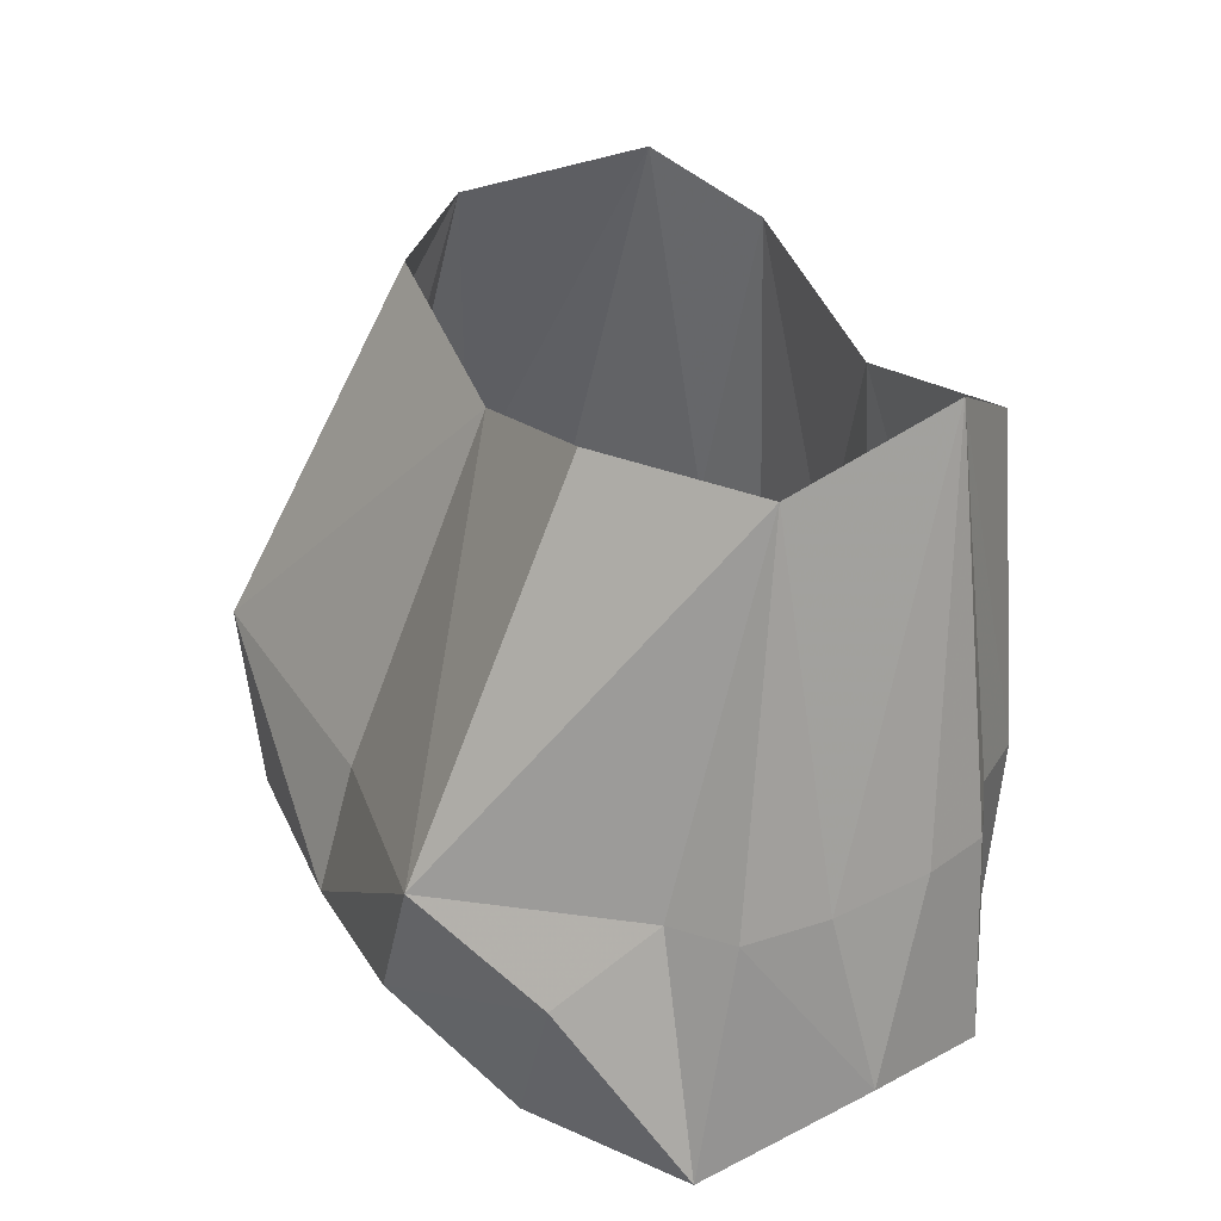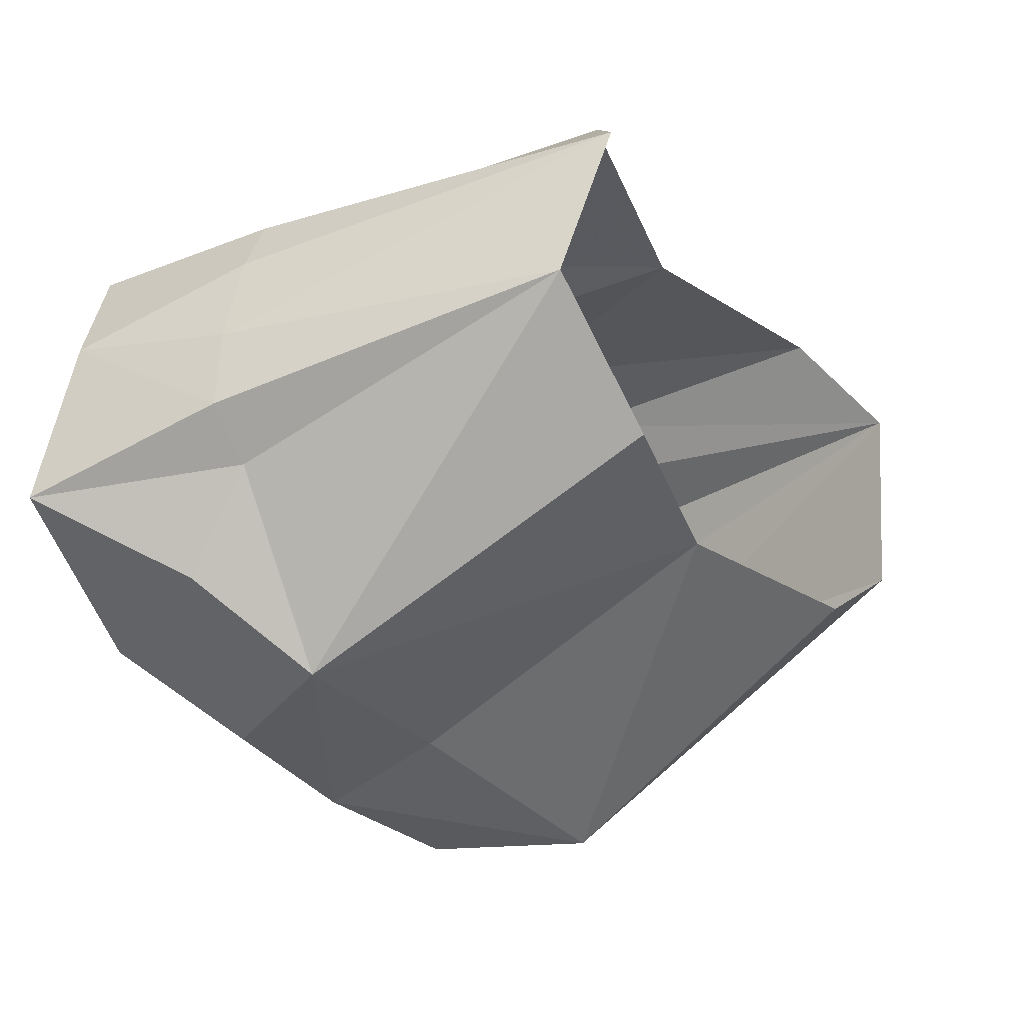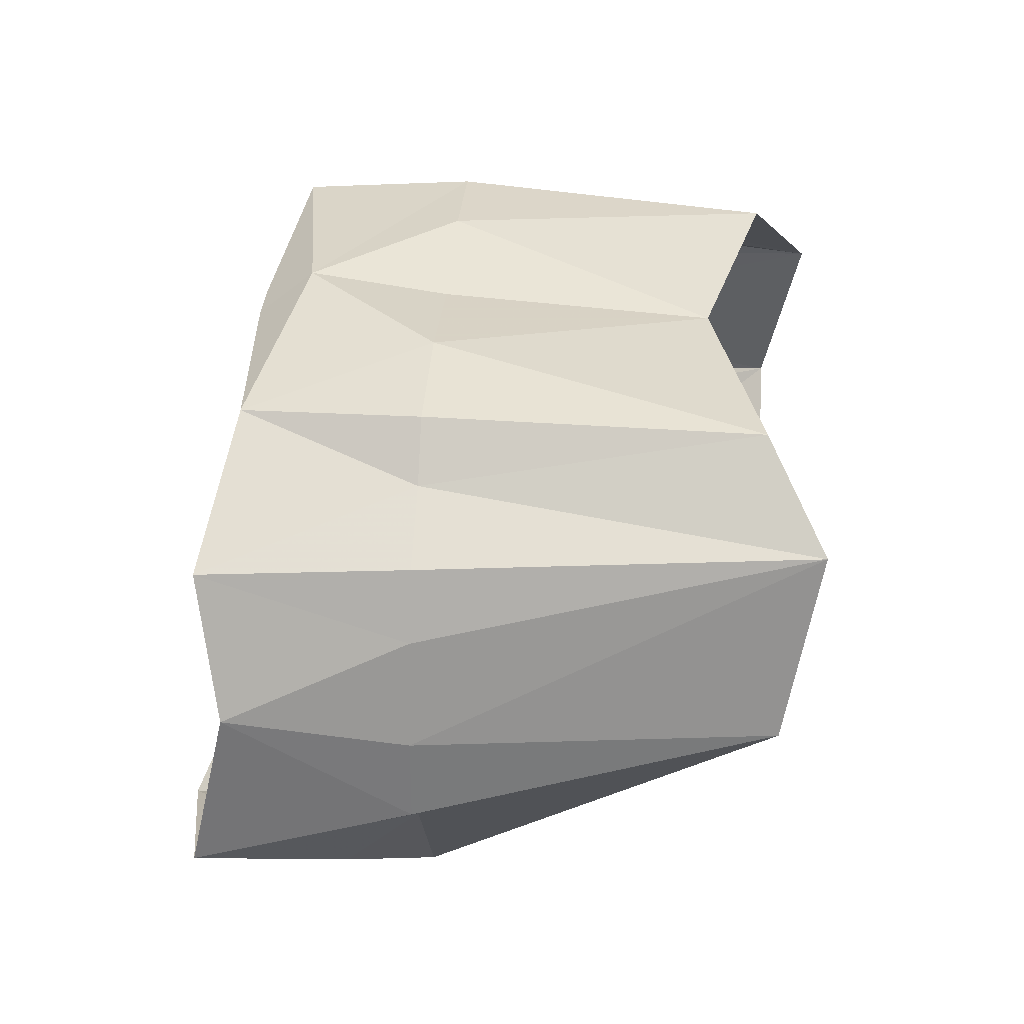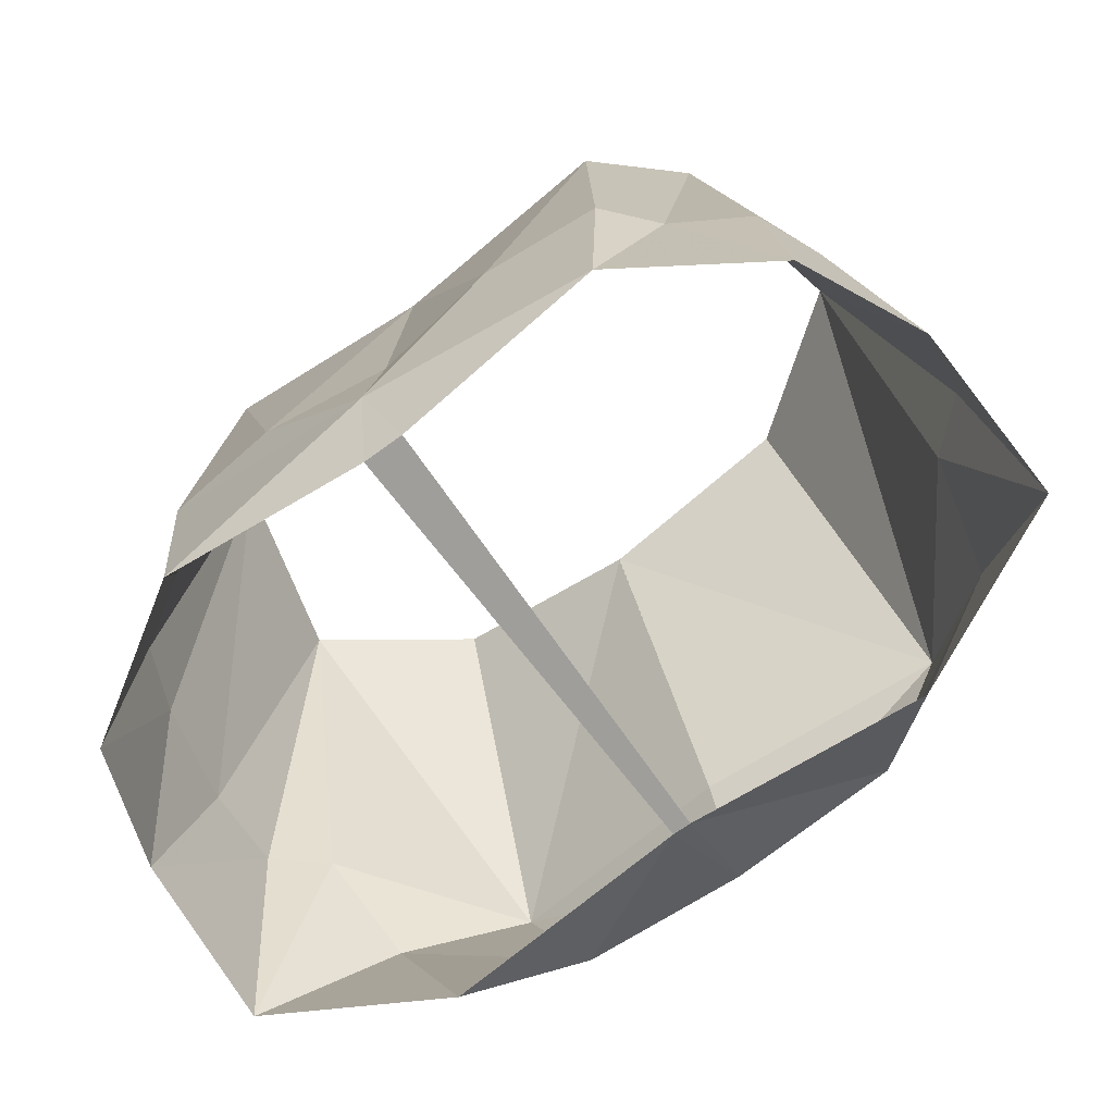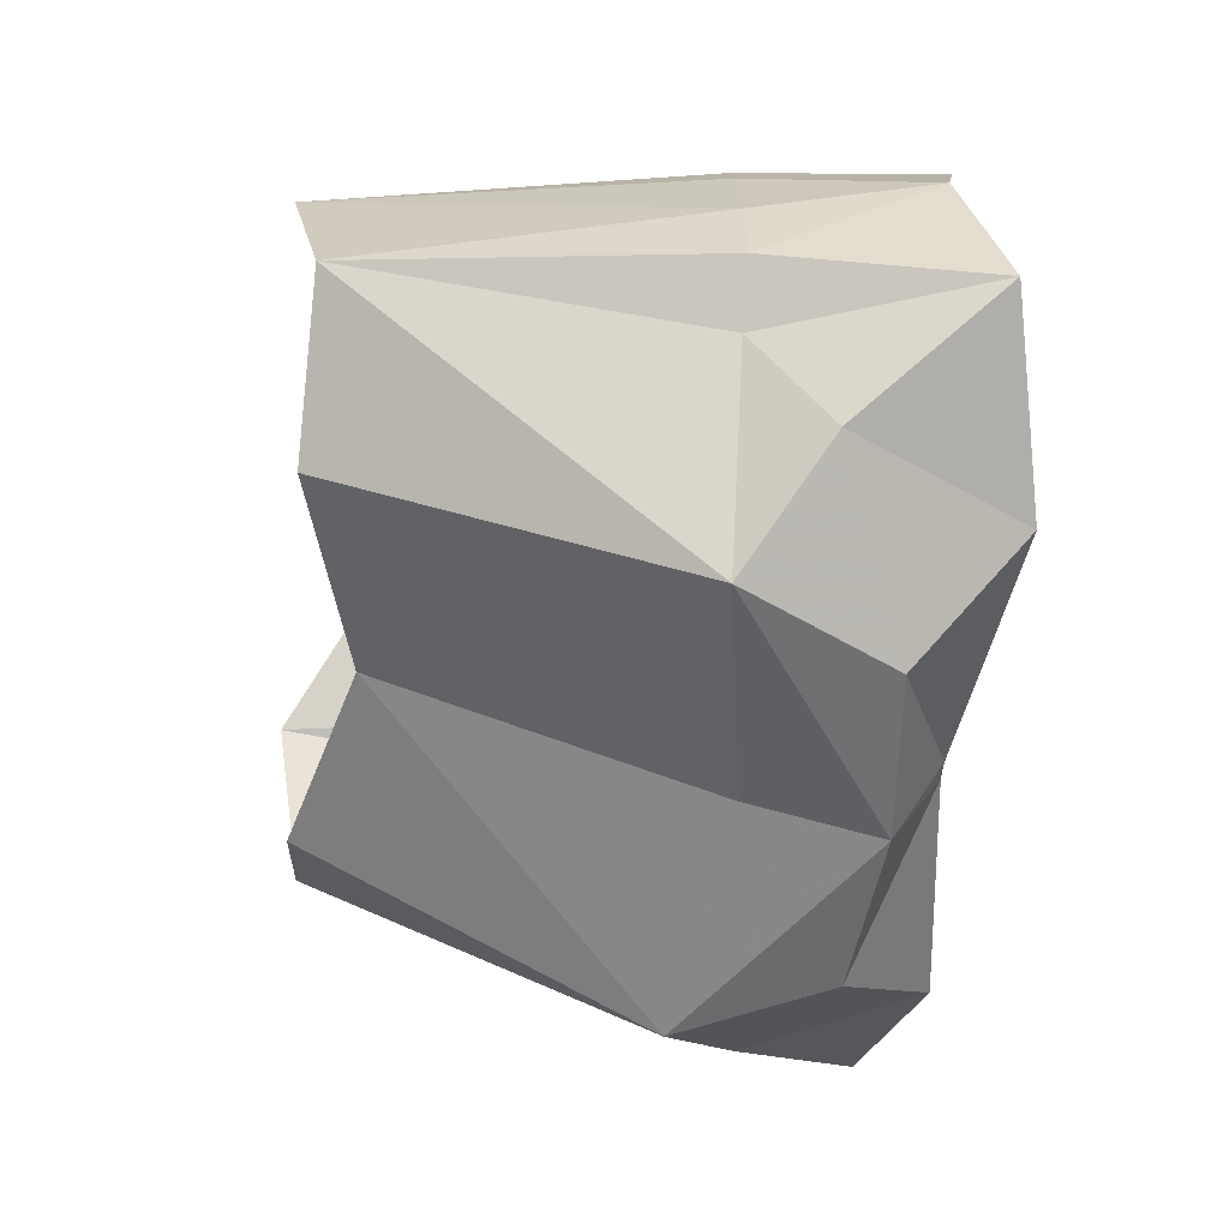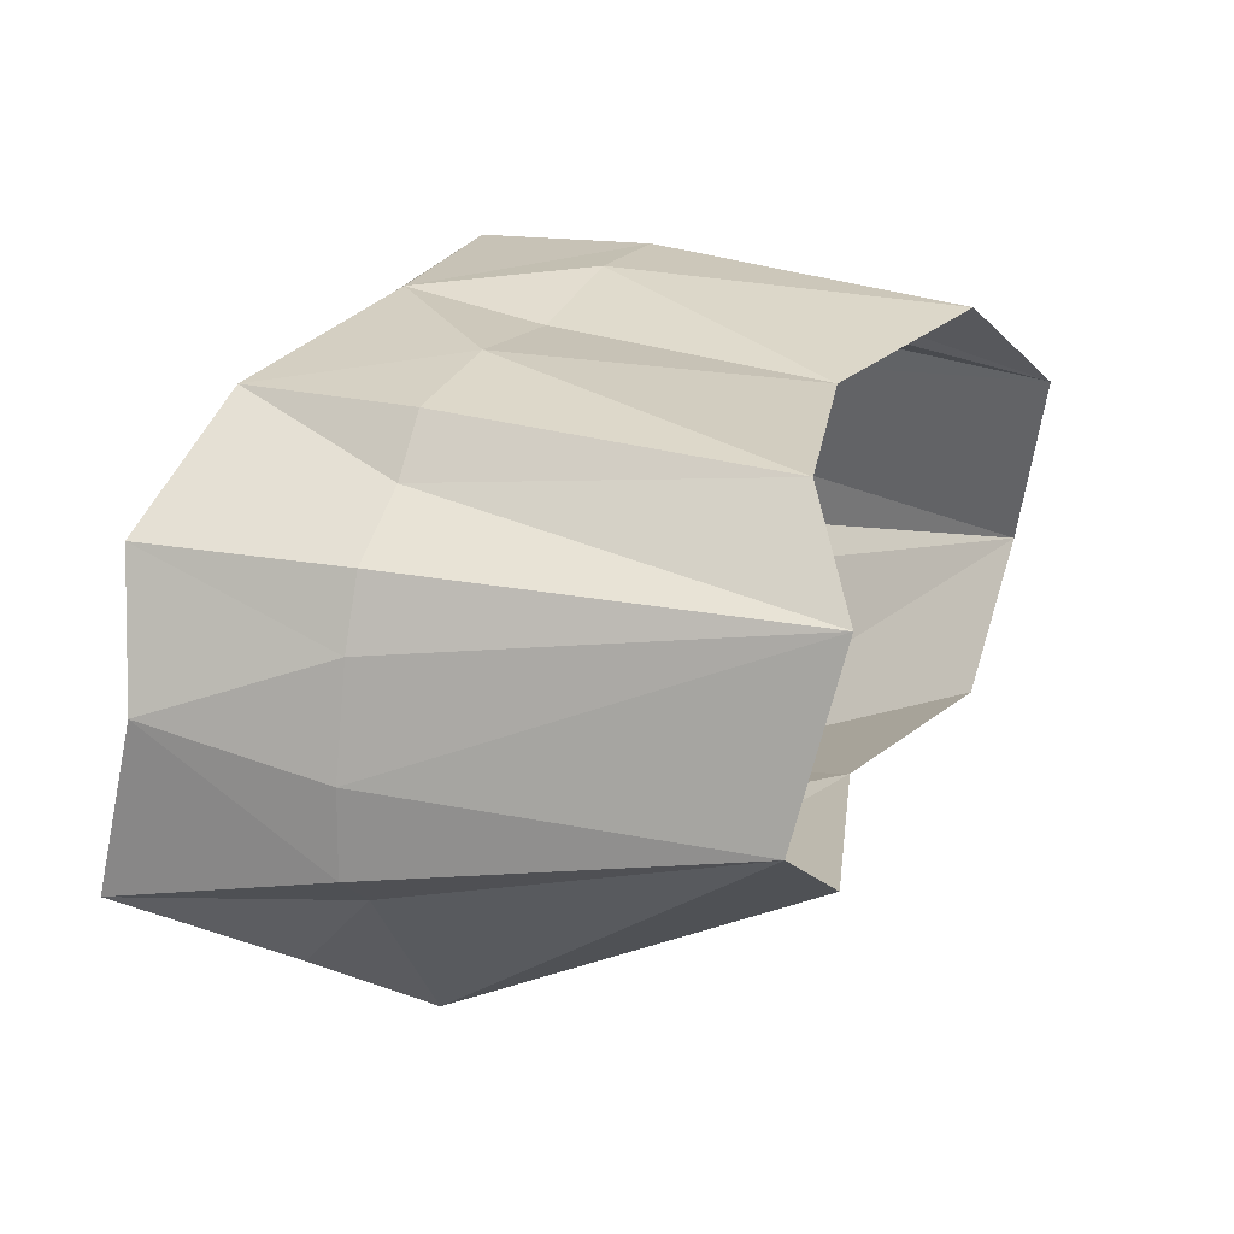
<metadata>
{"format":"obj","ext":"obj","renderer":"f3d","projection":"perspective","resolution":1024,"background":"white","views":[{"elev":30.3,"azim":-113.3,"up":"+Y"},{"elev":-31.7,"azim":123.5,"up":"+Z"},{"elev":34.7,"azim":94.0,"up":"+Z"},{"elev":-68.4,"azim":36.5,"up":"+Y"},{"elev":-54.0,"azim":-95.5,"up":"+Z"},{"elev":24.5,"azim":112.5,"up":"+Z"}]}
</metadata>
<code>
o TestStomachArmor_Cube.006
v -0.09049 0.1266 -0.05136
v -0.1021 0.1147 0.1154
v -0.1353 0.1413 0.0763
v 9.1e-05 0.1014 -0.05163
v -0.1059 -0.1075 0.1204
v -0.1704 -0.1188 0.08077
v -0.004222 -0.1271 -0.08547
v -0.009419 -0.1156 0.1131
v -0.1975 -0.1243 -0.05199
v -0.1101 -0.03018 -0.1287
v -0.07658 -0.09643 -0.1284
v -0.1536 -0.06478 -0.0908
v -0.1945 -0.1076 0.02321
v -0.1154 -0.1413 -0.08776
v -0.1541 0.1259 -0.004651
v 0.09049 0.1266 -0.05136
v 0.1021 0.1147 0.1154
v 0.1353 0.1413 0.0763
v 0 0.09018 0.1126
v -9.1e-05 0.1014 -0.05163
v 0.1059 -0.1075 0.1204
v 0.1704 -0.1188 0.08077
v 0 -0.09198 0.1293
v 0.004222 -0.1271 -0.08547
v 0.009419 -0.1156 0.1131
v 0.1975 -0.1243 -0.05199
v 0.1101 -0.03018 -0.1287
v 0 -0.04643 -0.1131
v 0.07658 -0.09643 -0.1284
v 0.1536 -0.06478 -0.0908
v 0 -0.1033 -0.1293
v 0.1945 -0.1076 0.02321
v 0 -0.1156 0.1131
v 0.1154 -0.1413 -0.08776
v 0.1541 0.1259 -0.004651
v 0 -0.1271 -0.08547
v -0.111 -0.03018 0.1236
v -0.1621 -0.03018 0.08156
v 0 -0.03018 0.1206
v -0.1644 -0.03018 -0.05022
v -0.1848 -0.03018 0.006785
v -0.1863 -0.03018 -0.03081
v -0.058 -0.03018 0.1286
v -0.1741 -0.03018 0.05278
v -0.1298 -0.03018 0.1014
v 0.111 -0.03018 0.1236
v 0.1621 -0.03018 0.08156
v 0.1644 -0.03018 -0.05022
v 0.1848 -0.03018 0.006785
v 0.1863 -0.03018 -0.03081
v 0.058 -0.03018 0.1286
v 0.1741 -0.03018 0.05278
v 0.1298 -0.03018 0.1014
f 42 15 40
f 9 12 14
f 37 5 23 43
f 10 4 28
f 10 28 31
f 12 11 14
f 15 1 10
f 10 1 4
f 33 23 8
f 44 41 13
f 7 14 11
f 37 2 3 45
f 12 10 11
f 31 7 11
f 36 7 31
f 41 15 42
f 39 43 23
f 23 5 8
f 11 10 31
f 33 8 7 36
f 40 15 10
f 38 3 44
f 38 45 3
f 50 48 35
f 26 34 30
f 51 23 21 46
f 27 28 20
f 27 31 28
f 30 34 29
f 35 27 16
f 27 20 16
f 33 25 23
f 52 32 49
f 24 29 34
f 53 18 17 46
f 30 29 27
f 31 29 24
f 36 31 24
f 49 50 35
f 39 23 51
f 23 25 21
f 29 31 27
f 33 36 24 25
f 27 35 48
f 47 52 18
f 47 18 53
f 9 42 40 12
f 2 37 43
f 3 15 41 44
f 5 37 45
f 13 41 42 9
f 19 2 43 39
f 6 38 44 13
f 6 5 45 38
f 26 30 48 50
f 17 51 46
f 18 52 49 35
f 21 53 46
f 32 26 50 49
f 19 39 51 17
f 22 32 52 47
f 22 47 53 21
f 30 27 48
f 12 40 10

</code>
